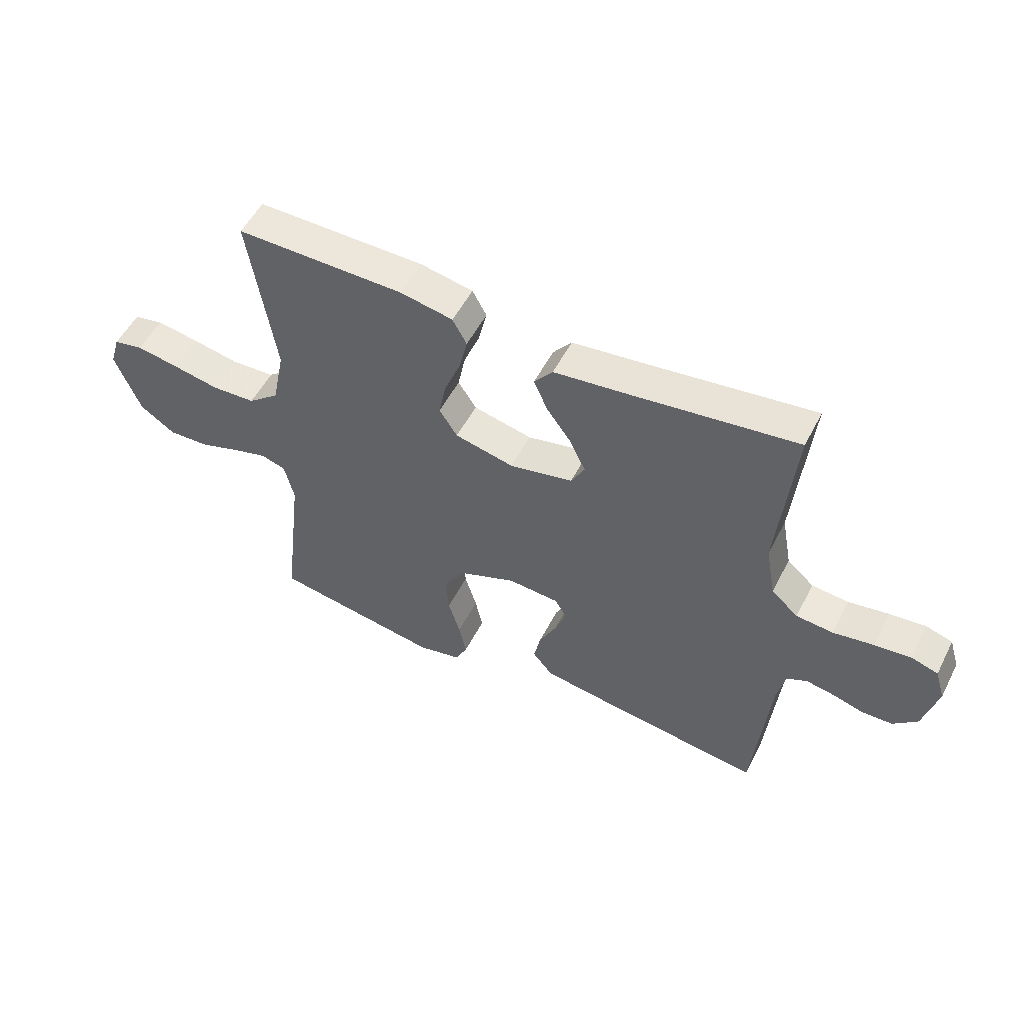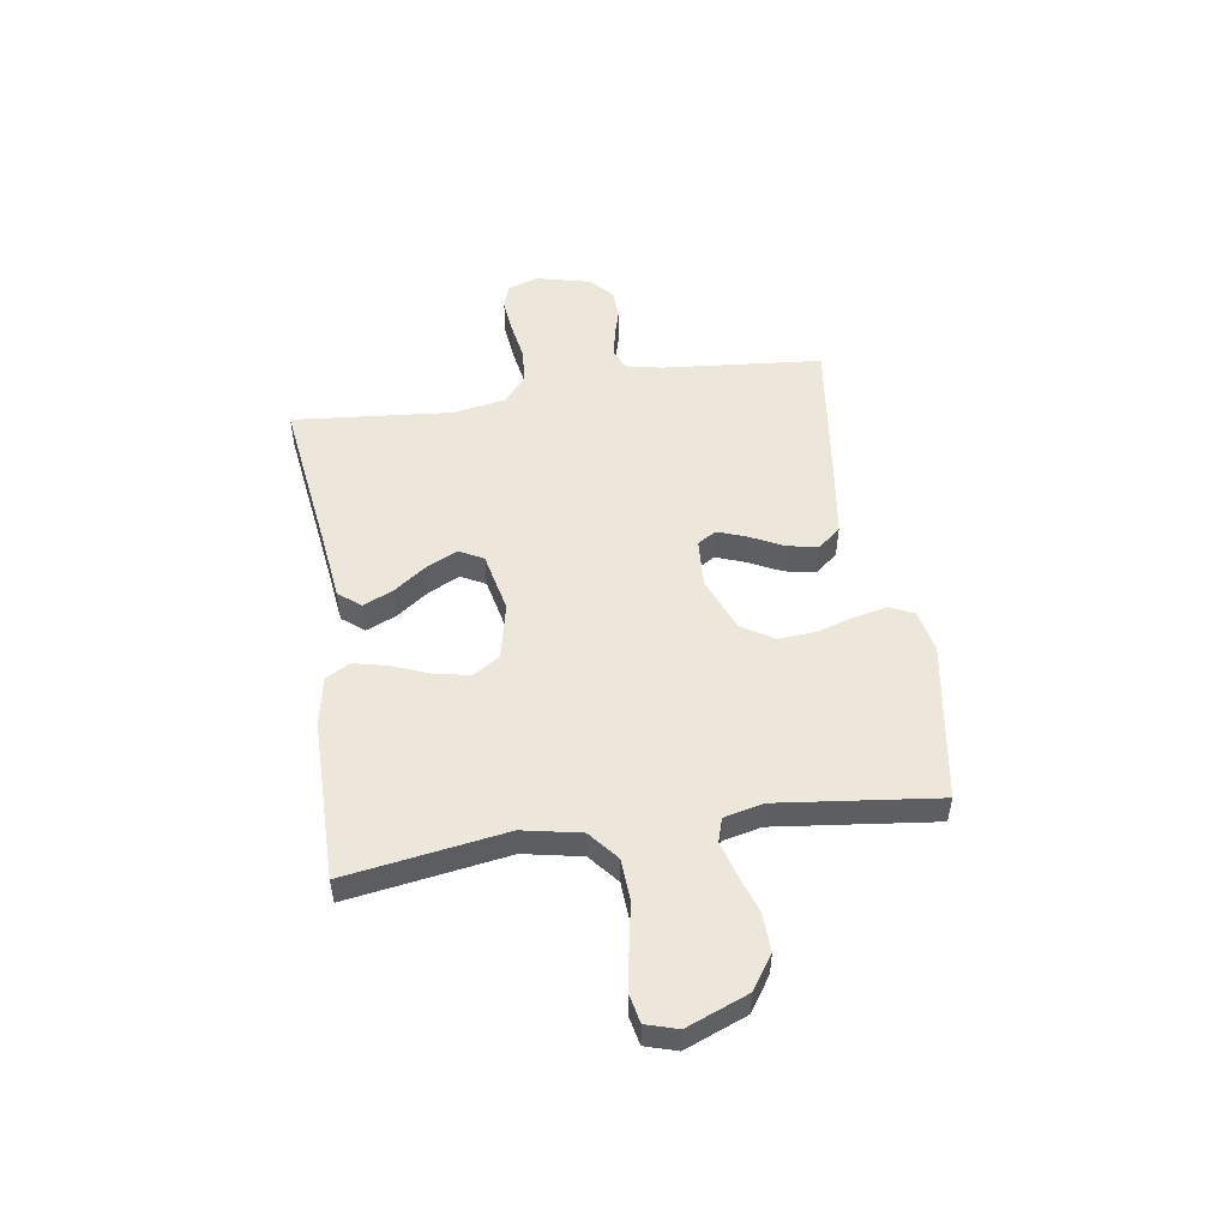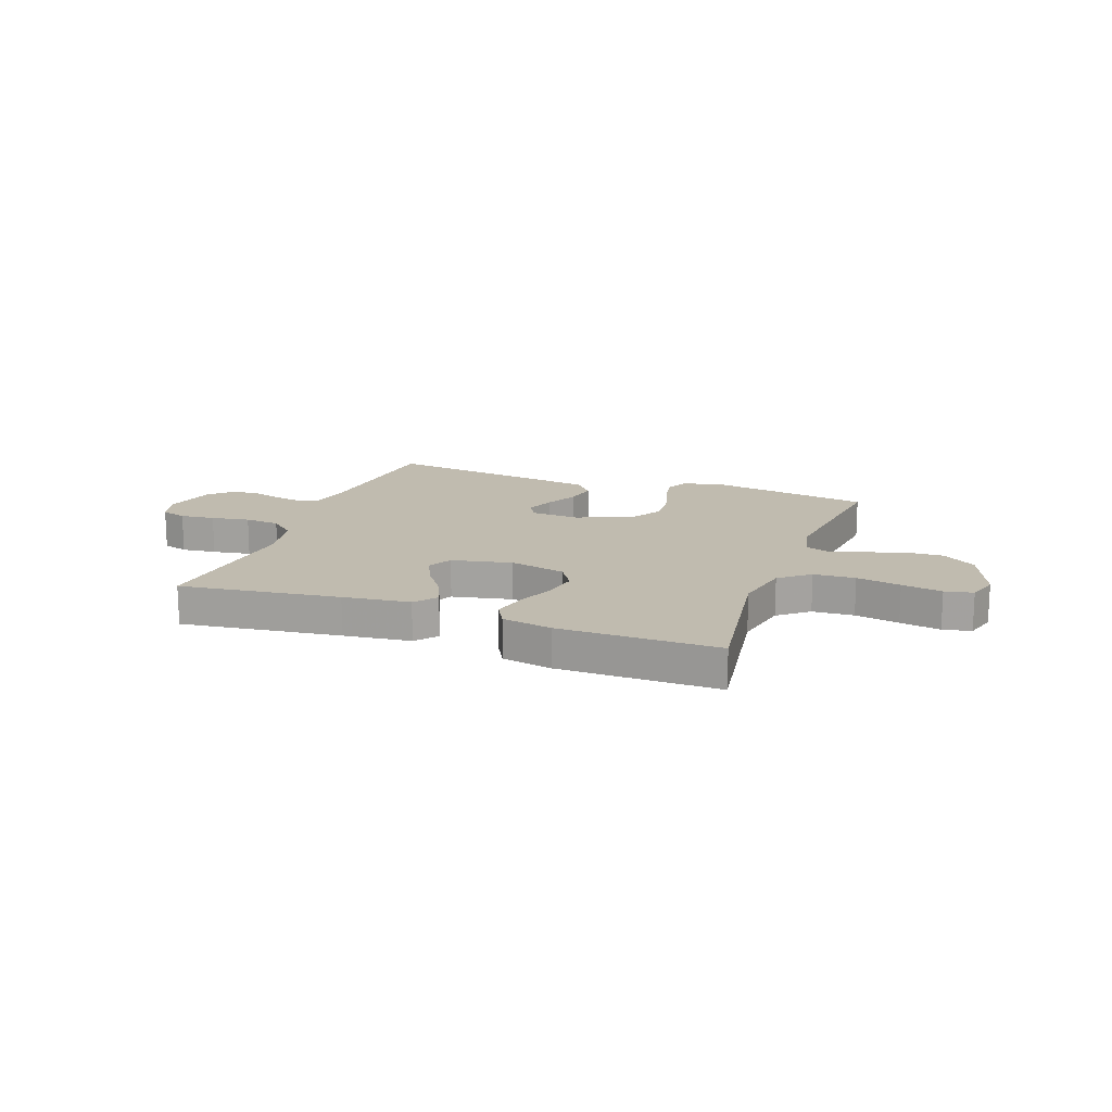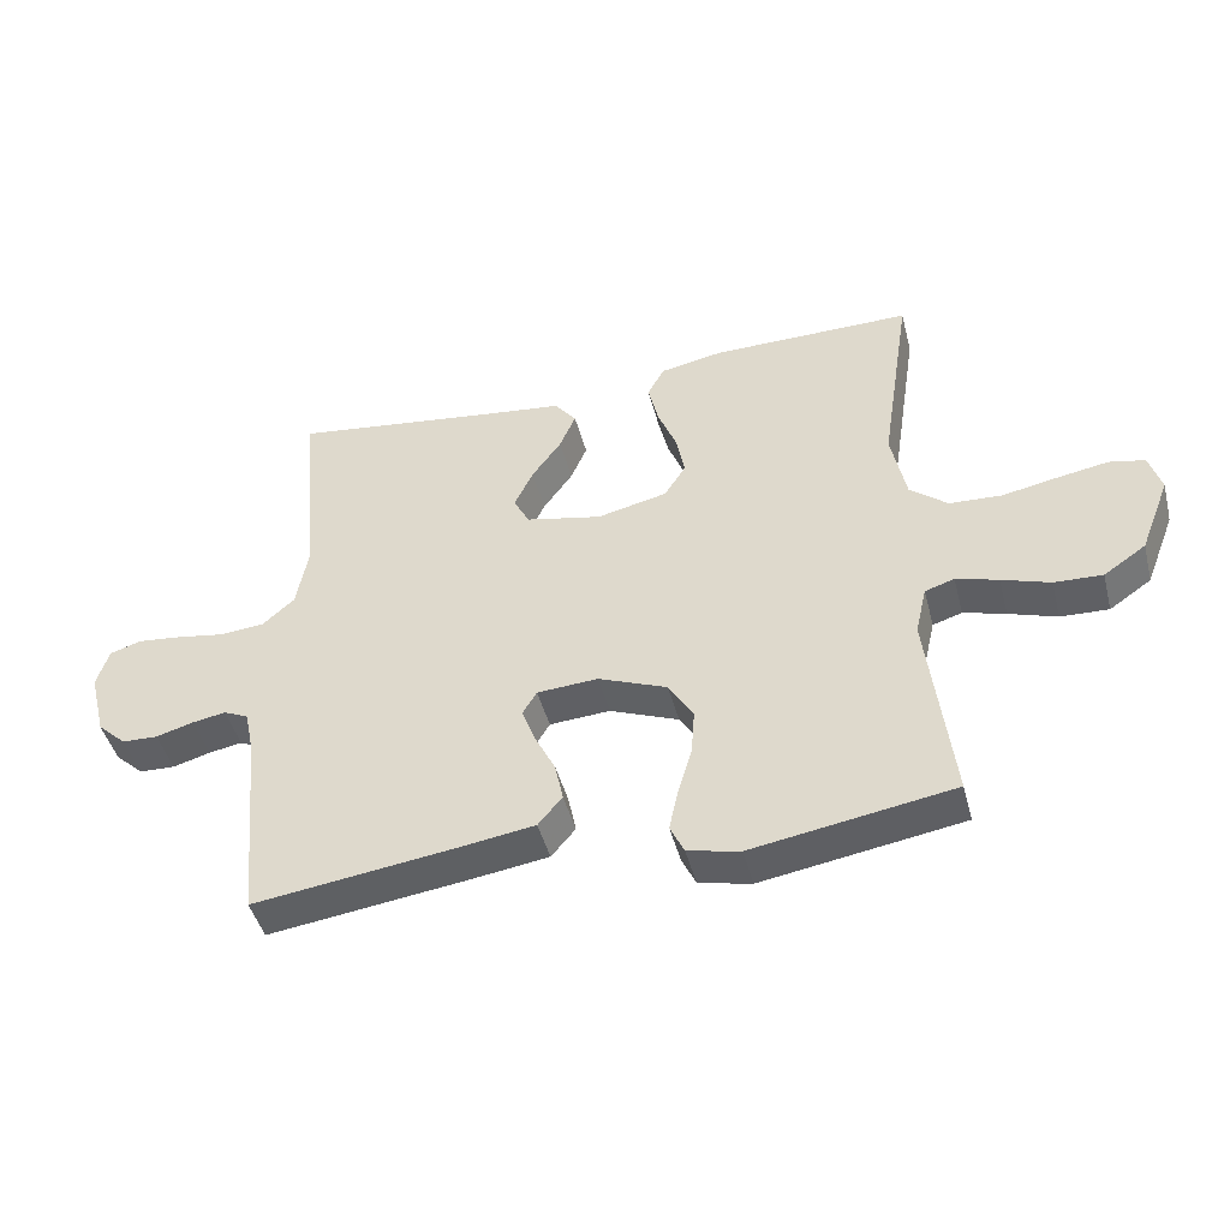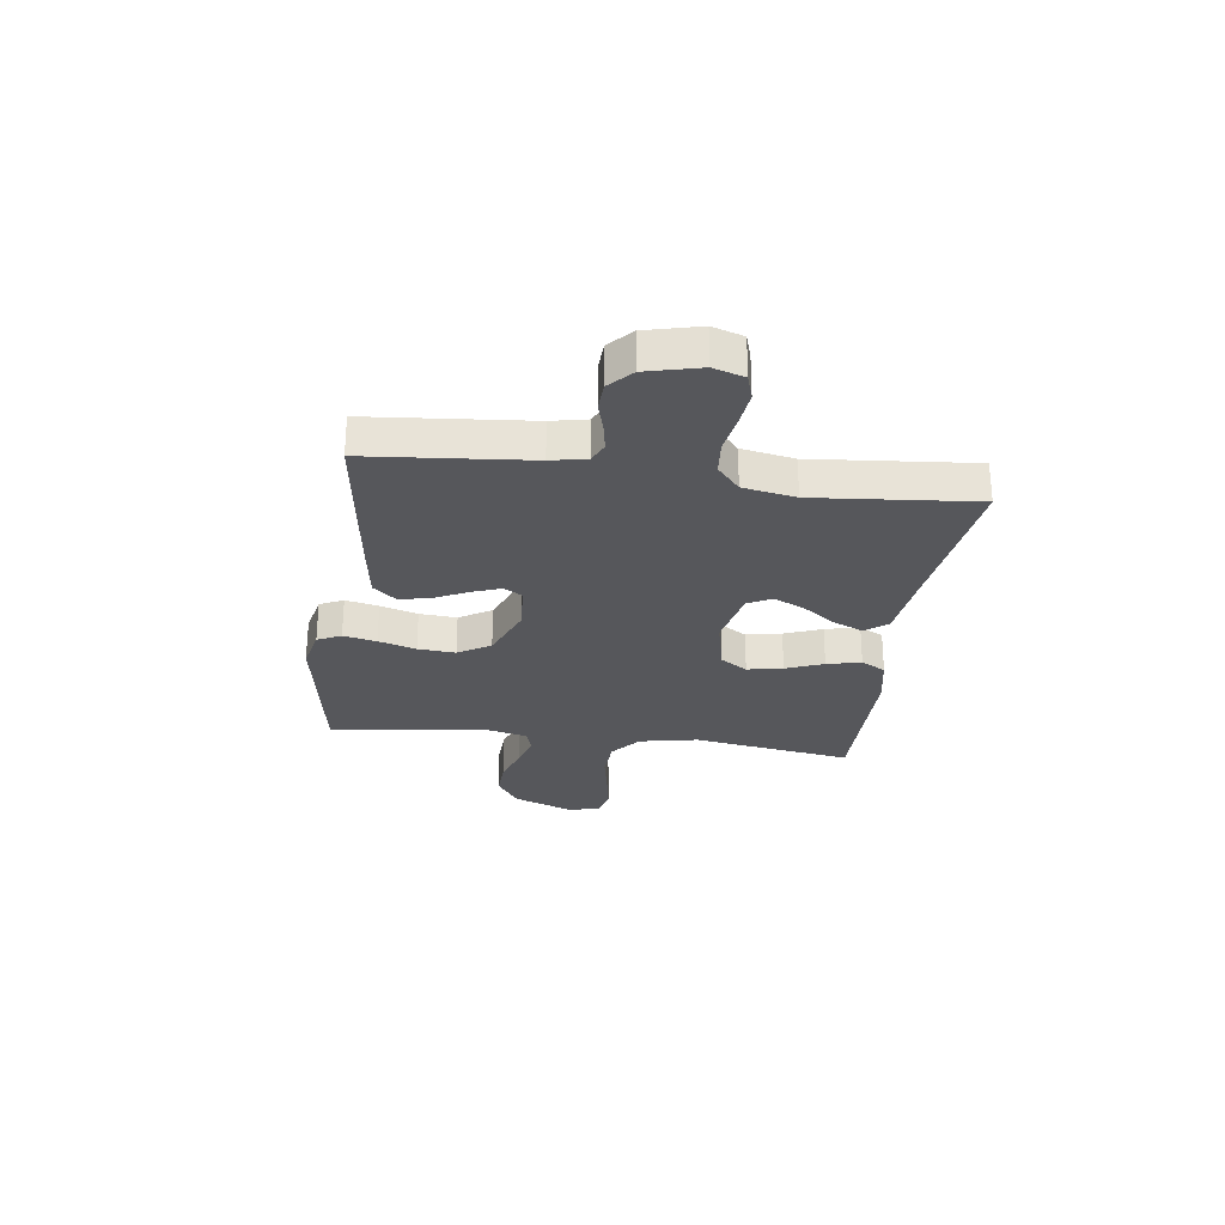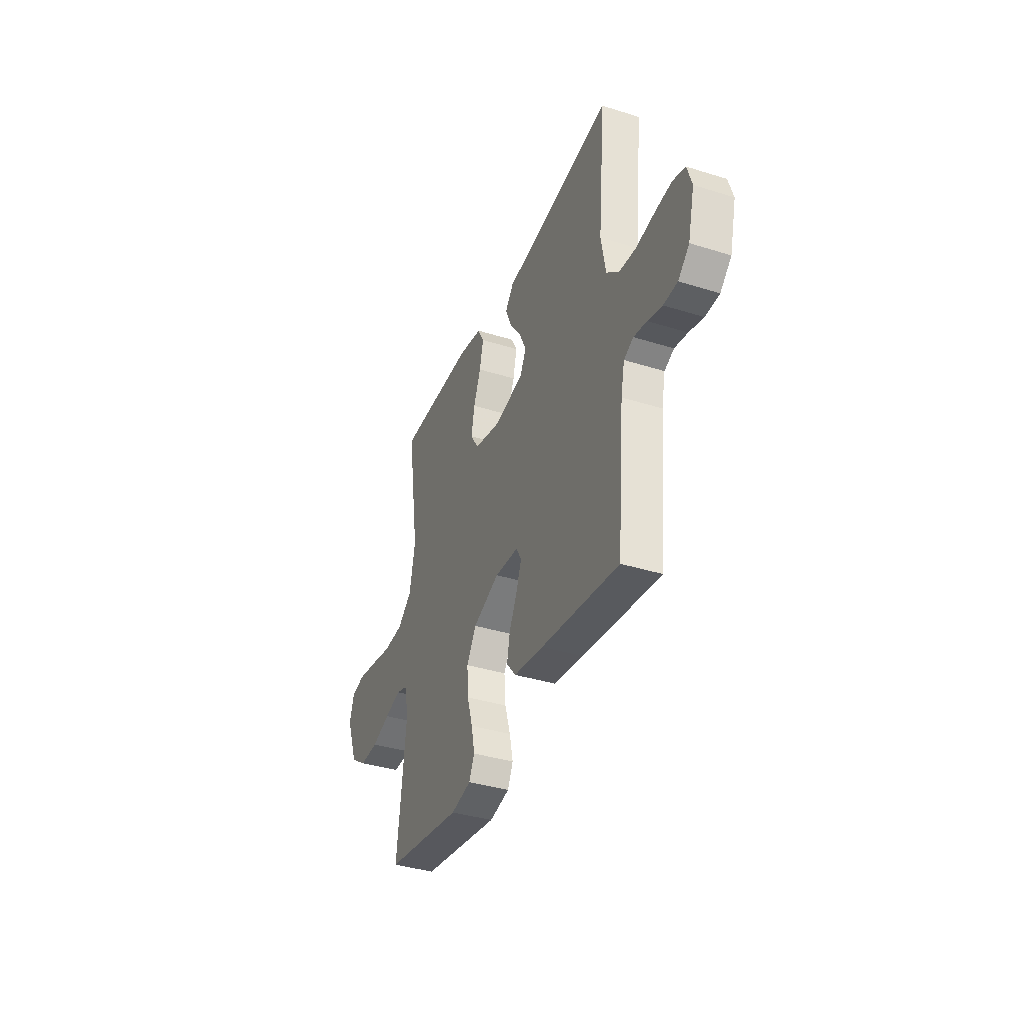
<metadata>
{"format":"obj","ext":"obj","renderer":"f3d","projection":"perspective","resolution":1024,"background":"white","views":[{"elev":53.3,"azim":-153.2,"up":"+Z"},{"elev":51.5,"azim":81.2,"up":"+Y"},{"elev":15.9,"azim":20.1,"up":"+Y"},{"elev":-45.2,"azim":14.4,"up":"+Z"},{"elev":-27.4,"azim":-97.8,"up":"+Y"},{"elev":-37.6,"azim":-111.8,"up":"+Z"}]}
</metadata>
<code>
v -0.5 0.07 -0.5
v -0.528 0.07 -0.2
v -0.542 0.07 -0.134
v -0.579 0.07 -0.117
v -0.629 0.07 -0.126
v -0.685 0.07 -0.142
v -0.739 0.07 -0.14
v -0.782 0.07 -0.1
v -0.807 0.07 0
v -0.789 0.07 0.058
v -0.741 0.07 0.073
v -0.676 0.07 0.066
v -0.604 0.07 0.054
v -0.538 0.07 0.06
v -0.49 0.07 0.102
v -0.472 0.07 0.2
v -0.5 0.07 0.5
v -0.2 0.07 0.461
v -0.074 0.07 0.446
v -0.041 0.07 0.405
v -0.065 0.07 0.349
v -0.109 0.07 0.288
v -0.137 0.07 0.229
v -0.113 0.07 0.184
v 0 0.07 0.16
v 0.105 0.07 0.184
v 0.137 0.07 0.234
v 0.124 0.07 0.3
v 0.096 0.07 0.37
v 0.081 0.07 0.434
v 0.106 0.07 0.48
v 0.2 0.07 0.498
v 0.5 0.07 0.5
v 0.454 0.07 0.2
v 0.476 0.07 0.091
v 0.532 0.07 0.045
v 0.61 0.07 0.041
v 0.693 0.07 0.057
v 0.769 0.07 0.07
v 0.822 0.07 0.059
v 0.84 0.07 0
v 0.795 0.07 -0.115
v 0.732 0.07 -0.158
v 0.66 0.07 -0.155
v 0.588 0.07 -0.131
v 0.525 0.07 -0.113
v 0.481 0.07 -0.127
v 0.464 0.07 -0.2
v 0.5 0.07 -0.5
v 0.2 0.07 -0.549
v 0.122 0.07 -0.532
v 0.101 0.07 -0.488
v 0.114 0.07 -0.426
v 0.135 0.07 -0.356
v 0.14 0.07 -0.286
v 0.103 0.07 -0.226
v 0 0.07 -0.185
v -0.091 0.07 -0.191
v -0.112 0.07 -0.226
v -0.092 0.07 -0.28
v -0.061 0.07 -0.342
v -0.049 0.07 -0.4
v -0.085 0.07 -0.443
v -0.2 0.07 -0.46
v -0.5 0 -0.5
v -0.528 0 -0.2
v -0.542 0 -0.134
v -0.579 0 -0.117
v -0.629 0 -0.126
v -0.685 0 -0.142
v -0.739 0 -0.14
v -0.782 0 -0.1
v -0.807 0 0
v -0.789 0 0.058
v -0.741 0 0.073
v -0.676 0 0.066
v -0.604 0 0.054
v -0.538 0 0.06
v -0.49 0 0.102
v -0.472 0 0.2
v -0.5 0 0.5
v -0.2 0 0.461
v -0.074 0 0.446
v -0.041 0 0.405
v -0.065 0 0.349
v -0.109 0 0.288
v -0.137 0 0.229
v -0.113 0 0.184
v 0 0 0.16
v 0.105 0 0.184
v 0.137 0 0.234
v 0.124 0 0.3
v 0.096 0 0.37
v 0.081 0 0.434
v 0.106 0 0.48
v 0.2 0 0.498
v 0.5 0 0.5
v 0.454 0 0.2
v 0.476 0 0.091
v 0.532 0 0.045
v 0.61 0 0.041
v 0.693 0 0.057
v 0.769 0 0.07
v 0.822 0 0.059
v 0.84 0 0
v 0.795 0 -0.115
v 0.732 0 -0.158
v 0.66 0 -0.155
v 0.588 0 -0.131
v 0.525 0 -0.113
v 0.481 0 -0.127
v 0.464 0 -0.2
v 0.5 0 -0.5
v 0.2 0 -0.549
v 0.122 0 -0.532
v 0.101 0 -0.488
v 0.114 0 -0.426
v 0.135 0 -0.356
v 0.14 0 -0.286
v 0.103 0 -0.226
v 0 0 -0.185
v -0.091 0 -0.191
v -0.112 0 -0.226
v -0.092 0 -0.28
v -0.061 0 -0.342
v -0.049 0 -0.4
v -0.085 0 -0.443
v -0.2 0 -0.46
f 63 64 1 2
f 60 61 62 63
f 59 60 63 2
f 58 59 2 3
f 57 58 3 4
f 51 52 53 54
f 49 50 51 54
f 48 49 54 55
f 47 48 55 56
f 42 43 44 45
f 42 45 46
f 41 42 46
f 37 38 39 40
f 37 40 41 46
f 31 32 33 34
f 31 34 35
f 28 29 30 31
f 27 28 31 35
f 26 27 35 36
f 19 20 21 22
f 18 19 22 23
f 16 17 18 23
f 15 16 23 24
f 10 11 12 13
f 8 9 10 13
f 8 13 14
f 5 6 7 8
f 4 5 8 14
f 57 4 14 15
f 36 37 46 47
f 25 26 36 47
f 25 47 56 57
f 15 24 25 57
f 66 65 128 127
f 127 126 125 124
f 66 127 124 123
f 67 66 123 122
f 68 67 122 121
f 118 117 116 115
f 118 115 114 113
f 119 118 113 112
f 120 119 112 111
f 109 108 107 106
f 110 109 106
f 110 106 105
f 104 103 102 101
f 110 105 104 101
f 98 97 96 95
f 99 98 95
f 95 94 93 92
f 99 95 92 91
f 100 99 91 90
f 86 85 84 83
f 87 86 83 82
f 87 82 81 80
f 88 87 80 79
f 77 76 75 74
f 77 74 73 72
f 78 77 72
f 72 71 70 69
f 78 72 69 68
f 79 78 68 121
f 111 110 101 100
f 111 100 90 89
f 121 120 111 89
f 121 89 88 79
f 1 65 66 2
f 2 66 67 3
f 3 67 68 4
f 4 68 69 5
f 5 69 70 6
f 6 70 71 7
f 7 71 72 8
f 8 72 73 9
f 9 73 74 10
f 10 74 75 11
f 11 75 76 12
f 12 76 77 13
f 13 77 78 14
f 14 78 79 15
f 15 79 80 16
f 16 80 81 17
f 17 81 82 18
f 18 82 83 19
f 19 83 84 20
f 20 84 85 21
f 21 85 86 22
f 22 86 87 23
f 23 87 88 24
f 24 88 89 25
f 25 89 90 26
f 26 90 91 27
f 27 91 92 28
f 28 92 93 29
f 29 93 94 30
f 30 94 95 31
f 31 95 96 32
f 32 96 97 33
f 33 97 98 34
f 34 98 99 35
f 35 99 100 36
f 36 100 101 37
f 37 101 102 38
f 38 102 103 39
f 39 103 104 40
f 40 104 105 41
f 41 105 106 42
f 42 106 107 43
f 43 107 108 44
f 44 108 109 45
f 45 109 110 46
f 46 110 111 47
f 47 111 112 48
f 48 112 113 49
f 49 113 114 50
f 50 114 115 51
f 51 115 116 52
f 52 116 117 53
f 53 117 118 54
f 54 118 119 55
f 55 119 120 56
f 56 120 121 57
f 57 121 122 58
f 58 122 123 59
f 59 123 124 60
f 60 124 125 61
f 61 125 126 62
f 62 126 127 63
f 63 127 128 64
f 64 128 65 1

</code>
